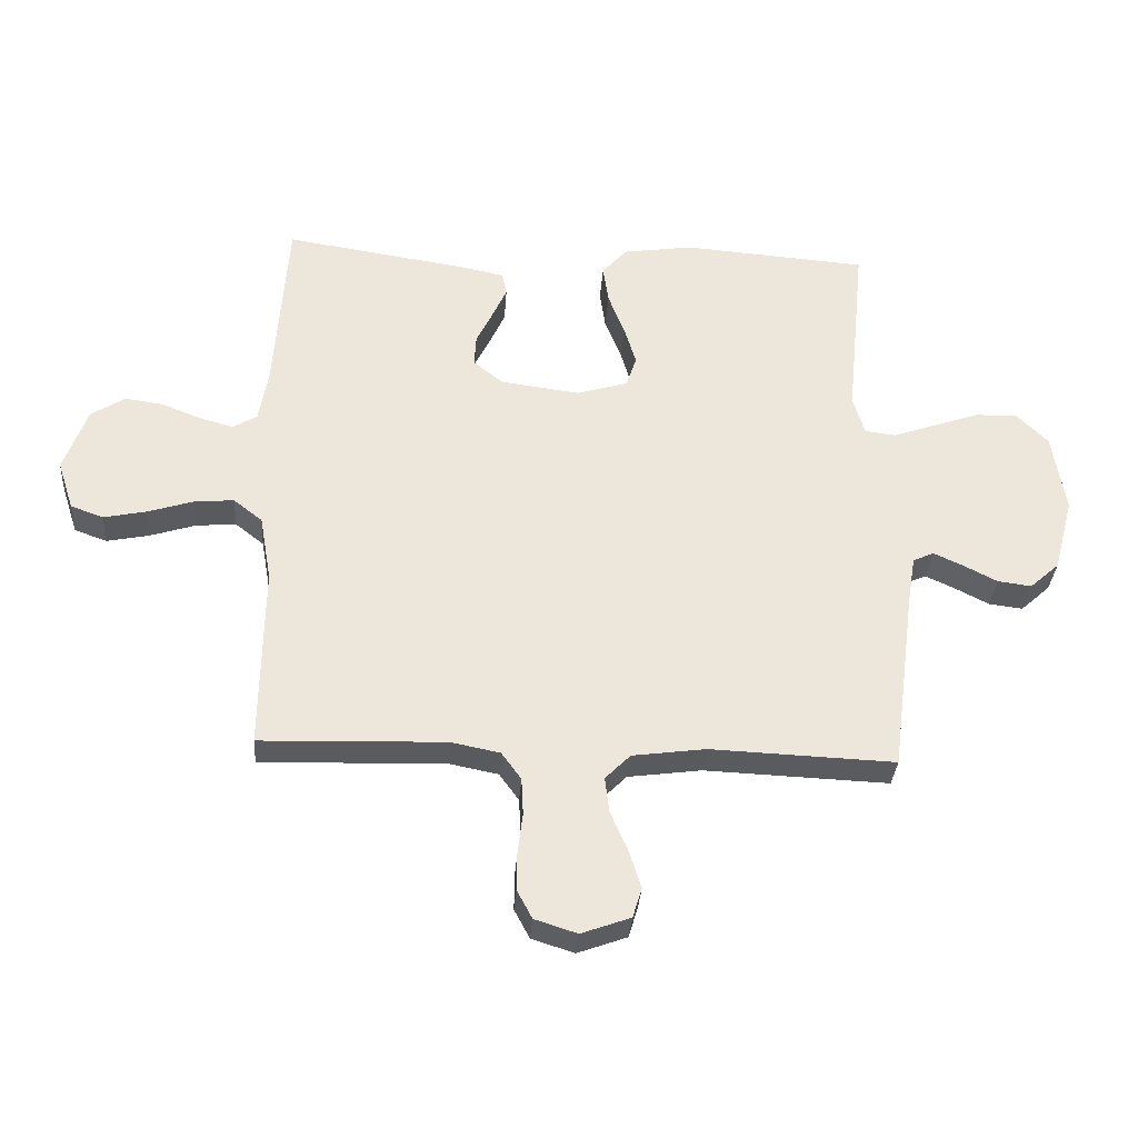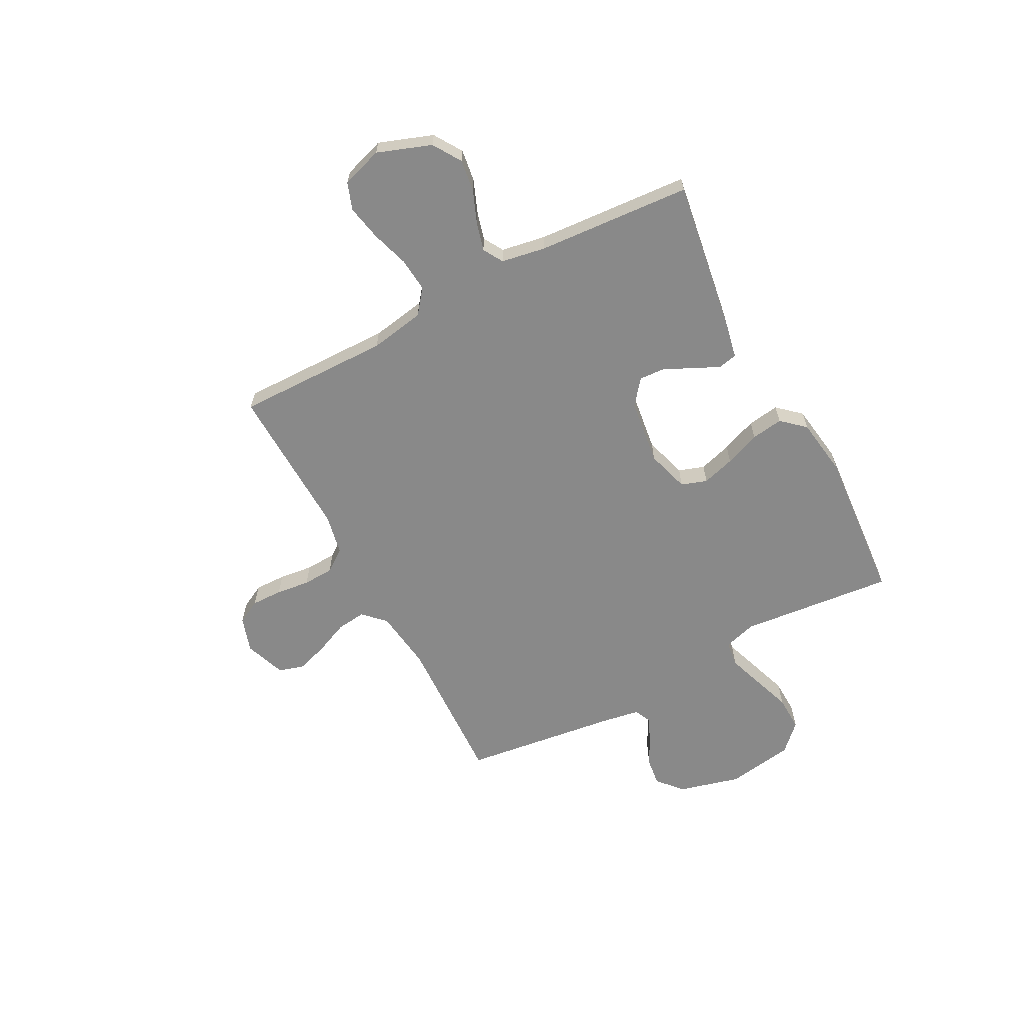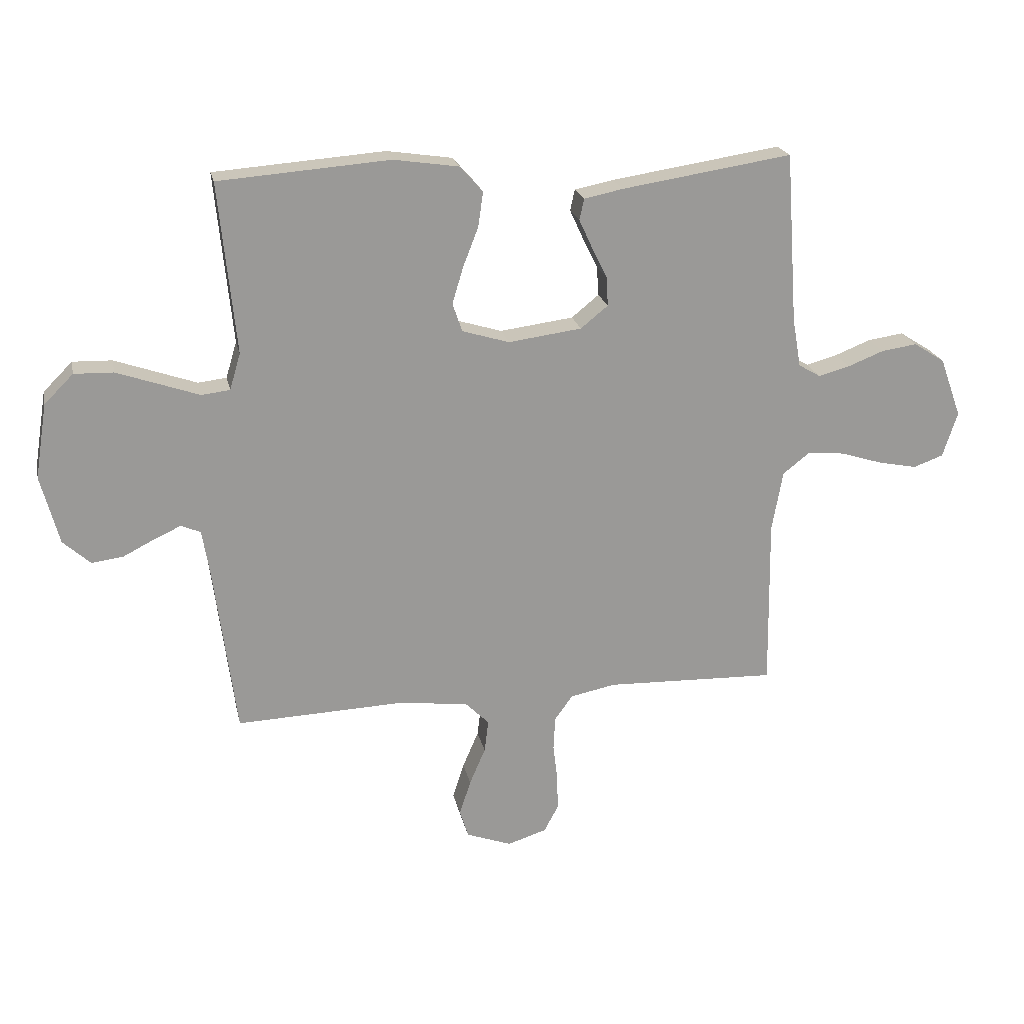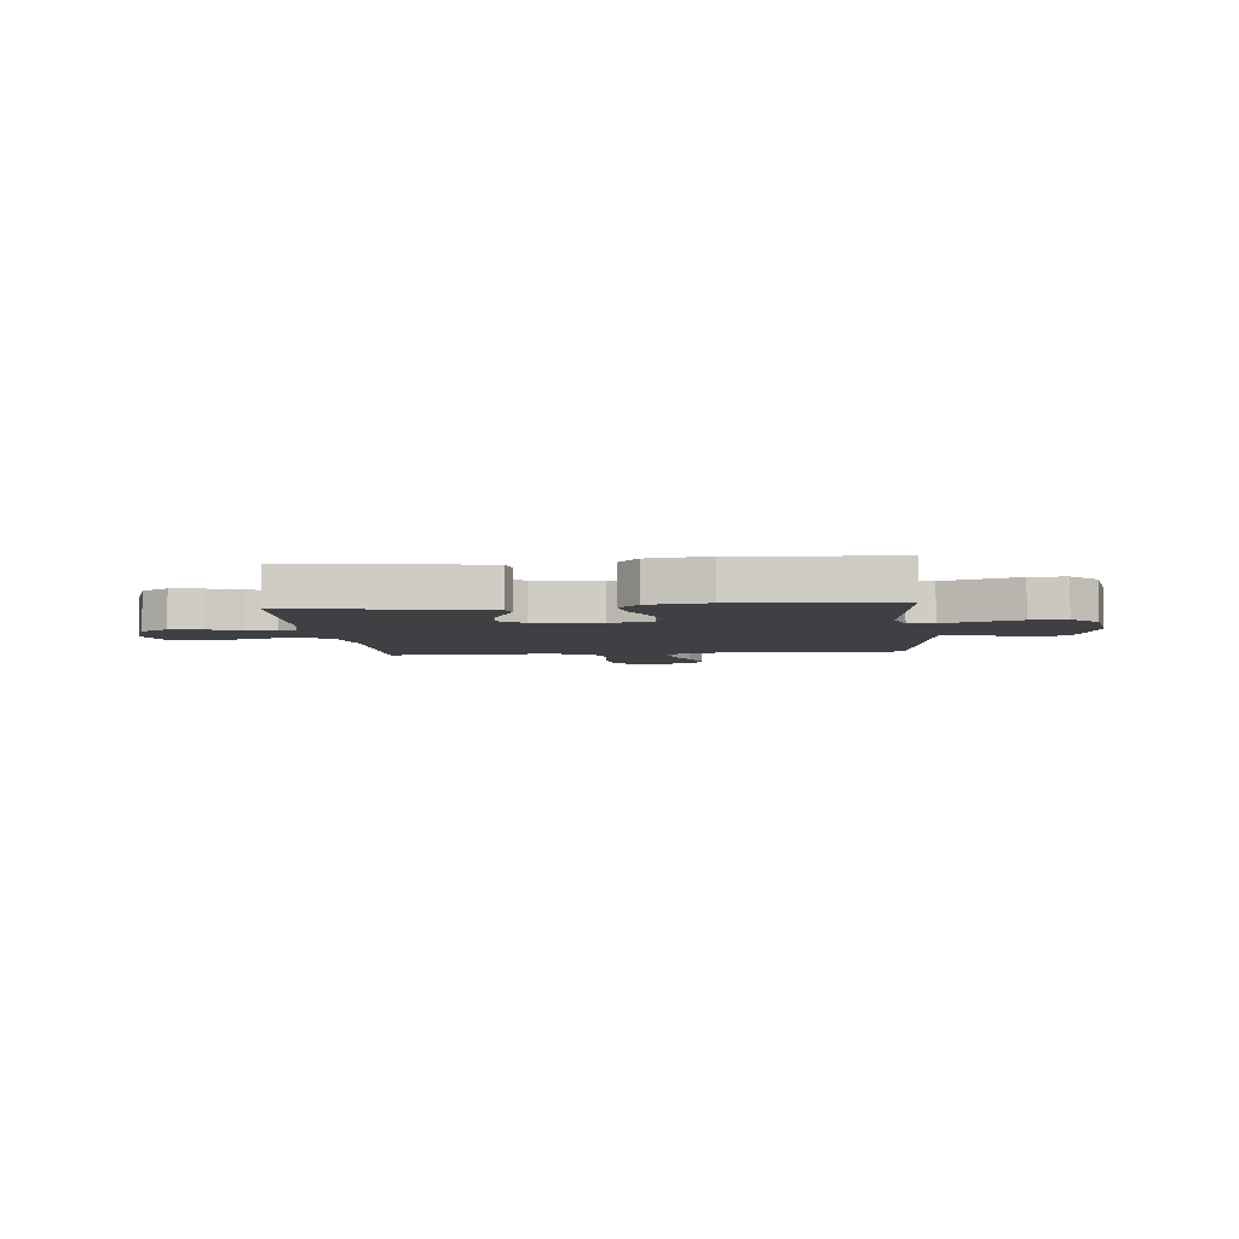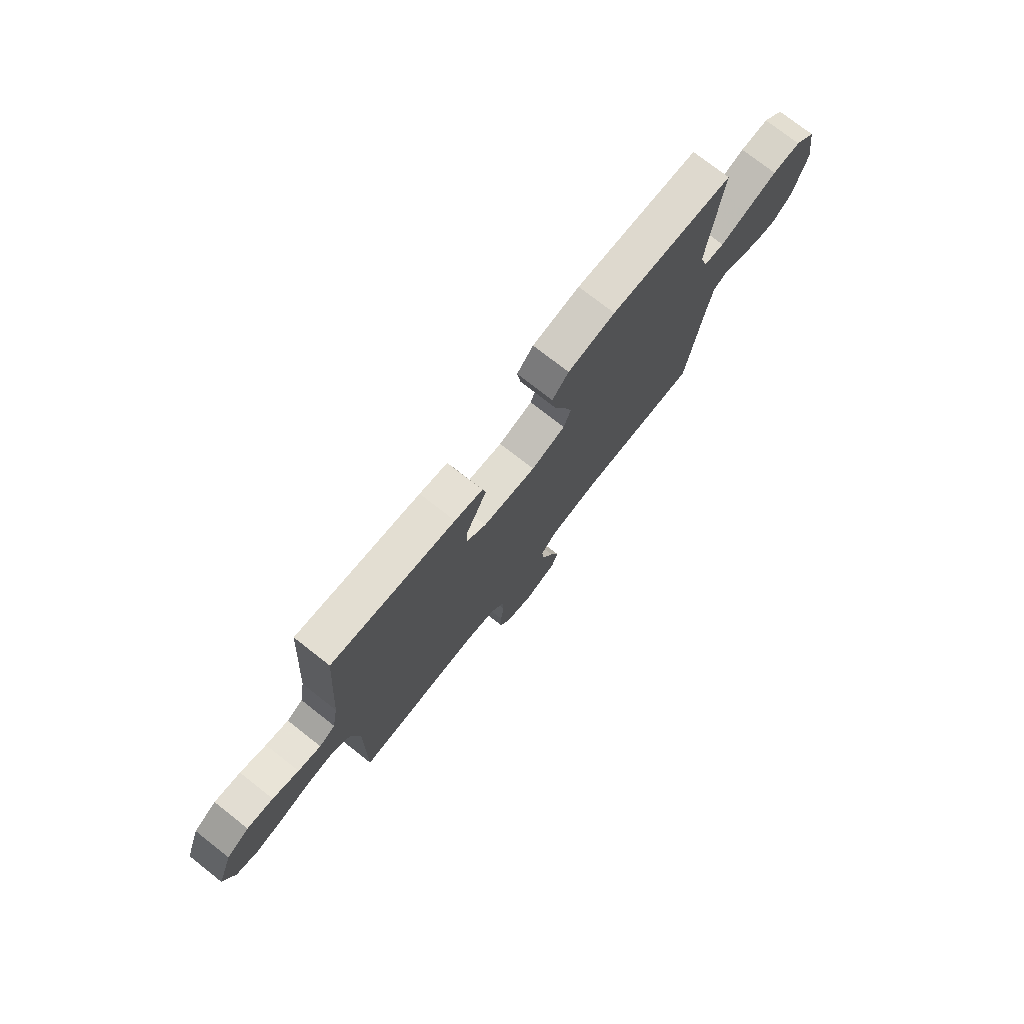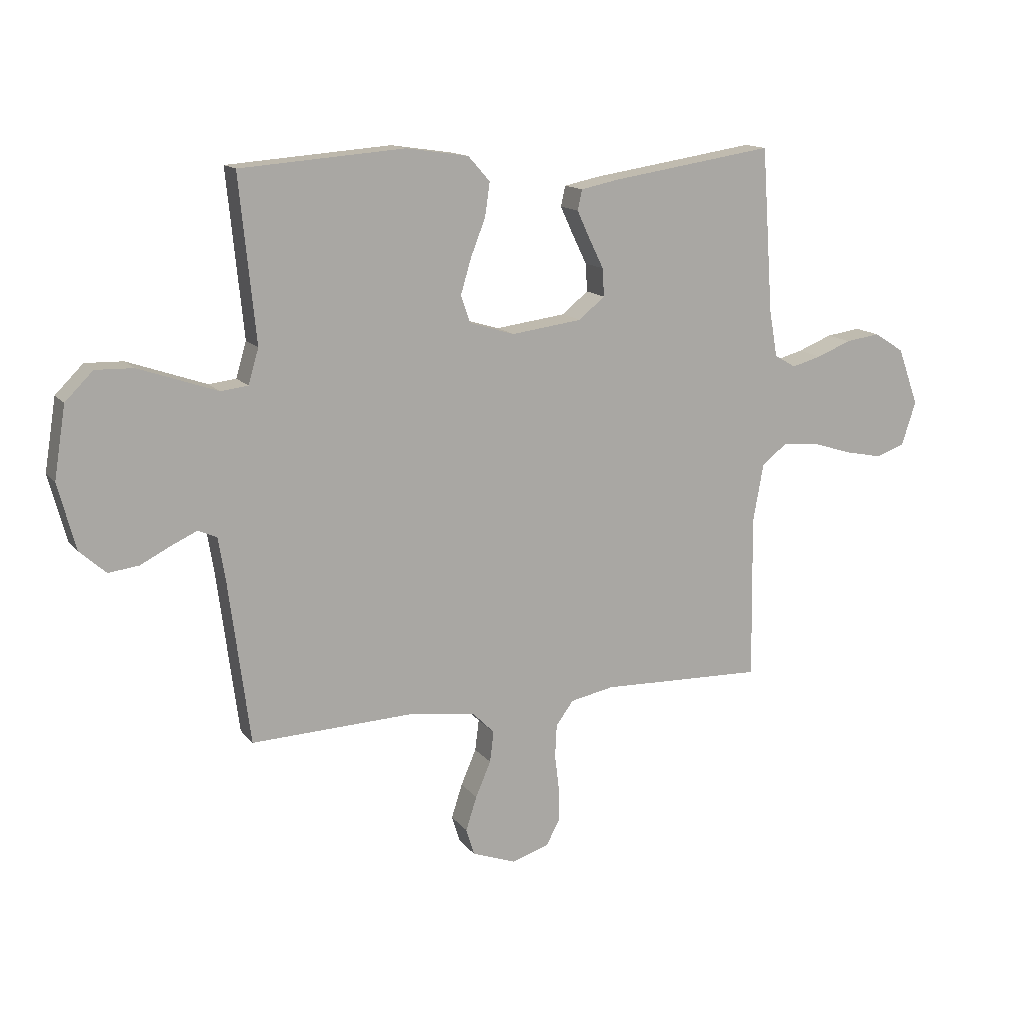
<metadata>
{"format":"obj","ext":"obj","renderer":"f3d","projection":"perspective","resolution":1024,"background":"white","views":[{"elev":-32.8,"azim":-4.0,"up":"+Z"},{"elev":-63.1,"azim":-62.1,"up":"+Y"},{"elev":21.2,"azim":168.2,"up":"+Z"},{"elev":-5.0,"azim":5.8,"up":"+Y"},{"elev":75.4,"azim":-51.9,"up":"+Z"},{"elev":13.9,"azim":156.2,"up":"+Z"}]}
</metadata>
<code>
v -0.5 0.07 -0.5
v -0.496 0.07 -0.2
v -0.515 0.07 -0.093
v -0.562 0.07 -0.056
v -0.628 0.07 -0.062
v -0.701 0.07 -0.085
v -0.77 0.07 -0.099
v -0.823 0.07 -0.08
v -0.849 0.07 0
v -0.811 0.07 0.105
v -0.756 0.07 0.14
v -0.693 0.07 0.131
v -0.63 0.07 0.106
v -0.575 0.07 0.091
v -0.536 0.07 0.114
v -0.521 0.07 0.2
v -0.5 0.07 0.5
v -0.2 0.07 0.454
v -0.132 0.07 0.44
v -0.124 0.07 0.403
v -0.147 0.07 0.353
v -0.174 0.07 0.298
v -0.177 0.07 0.247
v -0.129 0.07 0.208
v 0 0.07 0.191
v 0.083 0.07 0.216
v 0.1 0.07 0.266
v 0.081 0.07 0.33
v 0.054 0.07 0.399
v 0.045 0.07 0.461
v 0.085 0.07 0.506
v 0.2 0.07 0.523
v 0.5 0.07 0.5
v 0.47 0.07 0.2
v 0.489 0.07 0.136
v 0.539 0.07 0.13
v 0.608 0.07 0.154
v 0.683 0.07 0.18
v 0.752 0.07 0.182
v 0.803 0.07 0.131
v 0.824 0.07 0
v 0.792 0.07 -0.121
v 0.744 0.07 -0.164
v 0.689 0.07 -0.157
v 0.634 0.07 -0.129
v 0.586 0.07 -0.107
v 0.552 0.07 -0.122
v 0.539 0.07 -0.2
v 0.5 0.07 -0.5
v 0.2 0.07 -0.488
v 0.081 0.07 -0.504
v 0.04 0.07 -0.545
v 0.047 0.07 -0.602
v 0.075 0.07 -0.667
v 0.095 0.07 -0.729
v 0.08 0.07 -0.778
v 0 0.07 -0.807
v -0.069 0.07 -0.785
v -0.094 0.07 -0.738
v -0.093 0.07 -0.677
v -0.085 0.07 -0.611
v -0.088 0.07 -0.551
v -0.12 0.07 -0.507
v -0.2 0.07 -0.491
v -0.5 0 -0.5
v -0.496 0 -0.2
v -0.515 0 -0.093
v -0.562 0 -0.056
v -0.628 0 -0.062
v -0.701 0 -0.085
v -0.77 0 -0.099
v -0.823 0 -0.08
v -0.849 0 0
v -0.811 0 0.105
v -0.756 0 0.14
v -0.693 0 0.131
v -0.63 0 0.106
v -0.575 0 0.091
v -0.536 0 0.114
v -0.521 0 0.2
v -0.5 0 0.5
v -0.2 0 0.454
v -0.132 0 0.44
v -0.124 0 0.403
v -0.147 0 0.353
v -0.174 0 0.298
v -0.177 0 0.247
v -0.129 0 0.208
v 0 0 0.191
v 0.083 0 0.216
v 0.1 0 0.266
v 0.081 0 0.33
v 0.054 0 0.399
v 0.045 0 0.461
v 0.085 0 0.506
v 0.2 0 0.523
v 0.5 0 0.5
v 0.47 0 0.2
v 0.489 0 0.136
v 0.539 0 0.13
v 0.608 0 0.154
v 0.683 0 0.18
v 0.752 0 0.182
v 0.803 0 0.131
v 0.824 0 0
v 0.792 0 -0.121
v 0.744 0 -0.164
v 0.689 0 -0.157
v 0.634 0 -0.129
v 0.586 0 -0.107
v 0.552 0 -0.122
v 0.539 0 -0.2
v 0.5 0 -0.5
v 0.2 0 -0.488
v 0.081 0 -0.504
v 0.04 0 -0.545
v 0.047 0 -0.602
v 0.075 0 -0.667
v 0.095 0 -0.729
v 0.08 0 -0.778
v 0 0 -0.807
v -0.069 0 -0.785
v -0.094 0 -0.738
v -0.093 0 -0.677
v -0.085 0 -0.611
v -0.088 0 -0.551
v -0.12 0 -0.507
v -0.2 0 -0.491
f 58 59 60 61
f 58 61 62
f 57 58 62
f 56 57 62
f 53 54 55 56
f 53 56 62 63
f 48 49 50
f 47 48 50 51
f 42 43 44 45
f 42 45 46
f 41 42 46
f 40 41 46 47
f 36 37 38 39
f 36 39 40 47
f 31 32 33 34
f 31 34 35
f 28 29 30 31
f 27 28 31 35
f 26 27 35
f 25 26 35
f 19 20 21 22
f 17 18 19 22
f 16 17 22 23
f 15 16 23 24
f 10 11 12 13
f 10 13 14
f 9 10 14
f 8 9 14
f 5 6 7 8
f 5 8 14 15
f 64 1 2
f 63 64 2 3
f 52 53 63 3
f 35 36 47 51
f 25 35 51 52
f 24 25 52 3
f 4 5 15 24
f 3 4 24
f 125 124 123 122
f 126 125 122
f 126 122 121
f 126 121 120
f 120 119 118 117
f 127 126 120 117
f 114 113 112
f 115 114 112 111
f 109 108 107 106
f 110 109 106
f 110 106 105
f 111 110 105 104
f 103 102 101 100
f 111 104 103 100
f 98 97 96 95
f 99 98 95
f 95 94 93 92
f 99 95 92 91
f 99 91 90
f 99 90 89
f 86 85 84 83
f 86 83 82 81
f 87 86 81 80
f 88 87 80 79
f 77 76 75 74
f 78 77 74
f 78 74 73
f 78 73 72
f 72 71 70 69
f 79 78 72 69
f 66 65 128
f 67 66 128 127
f 67 127 117 116
f 115 111 100 99
f 116 115 99 89
f 67 116 89 88
f 88 79 69 68
f 88 68 67
f 1 65 66 2
f 2 66 67 3
f 3 67 68 4
f 4 68 69 5
f 5 69 70 6
f 6 70 71 7
f 7 71 72 8
f 8 72 73 9
f 9 73 74 10
f 10 74 75 11
f 11 75 76 12
f 12 76 77 13
f 13 77 78 14
f 14 78 79 15
f 15 79 80 16
f 16 80 81 17
f 17 81 82 18
f 18 82 83 19
f 19 83 84 20
f 20 84 85 21
f 21 85 86 22
f 22 86 87 23
f 23 87 88 24
f 24 88 89 25
f 25 89 90 26
f 26 90 91 27
f 27 91 92 28
f 28 92 93 29
f 29 93 94 30
f 30 94 95 31
f 31 95 96 32
f 32 96 97 33
f 33 97 98 34
f 34 98 99 35
f 35 99 100 36
f 36 100 101 37
f 37 101 102 38
f 38 102 103 39
f 39 103 104 40
f 40 104 105 41
f 41 105 106 42
f 42 106 107 43
f 43 107 108 44
f 44 108 109 45
f 45 109 110 46
f 46 110 111 47
f 47 111 112 48
f 48 112 113 49
f 49 113 114 50
f 50 114 115 51
f 51 115 116 52
f 52 116 117 53
f 53 117 118 54
f 54 118 119 55
f 55 119 120 56
f 56 120 121 57
f 57 121 122 58
f 58 122 123 59
f 59 123 124 60
f 60 124 125 61
f 61 125 126 62
f 62 126 127 63
f 63 127 128 64
f 64 128 65 1

</code>
